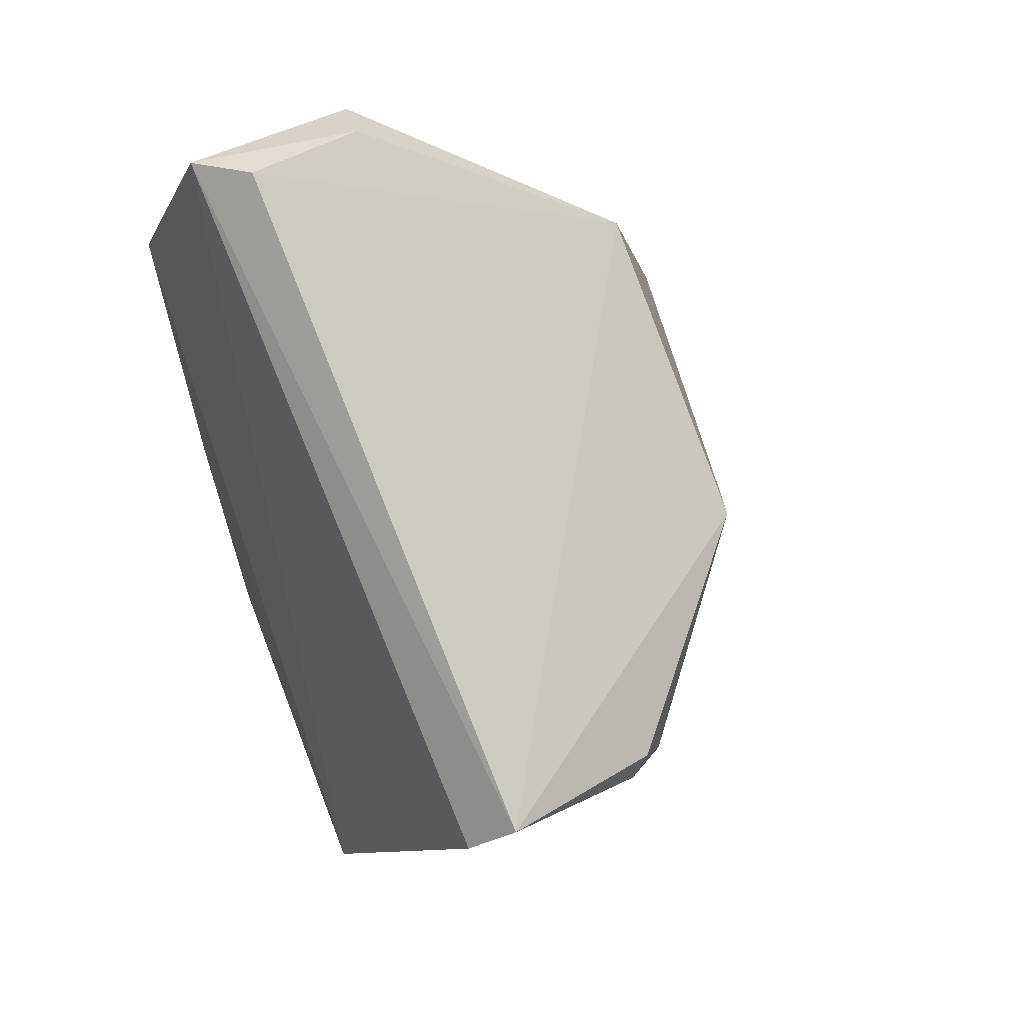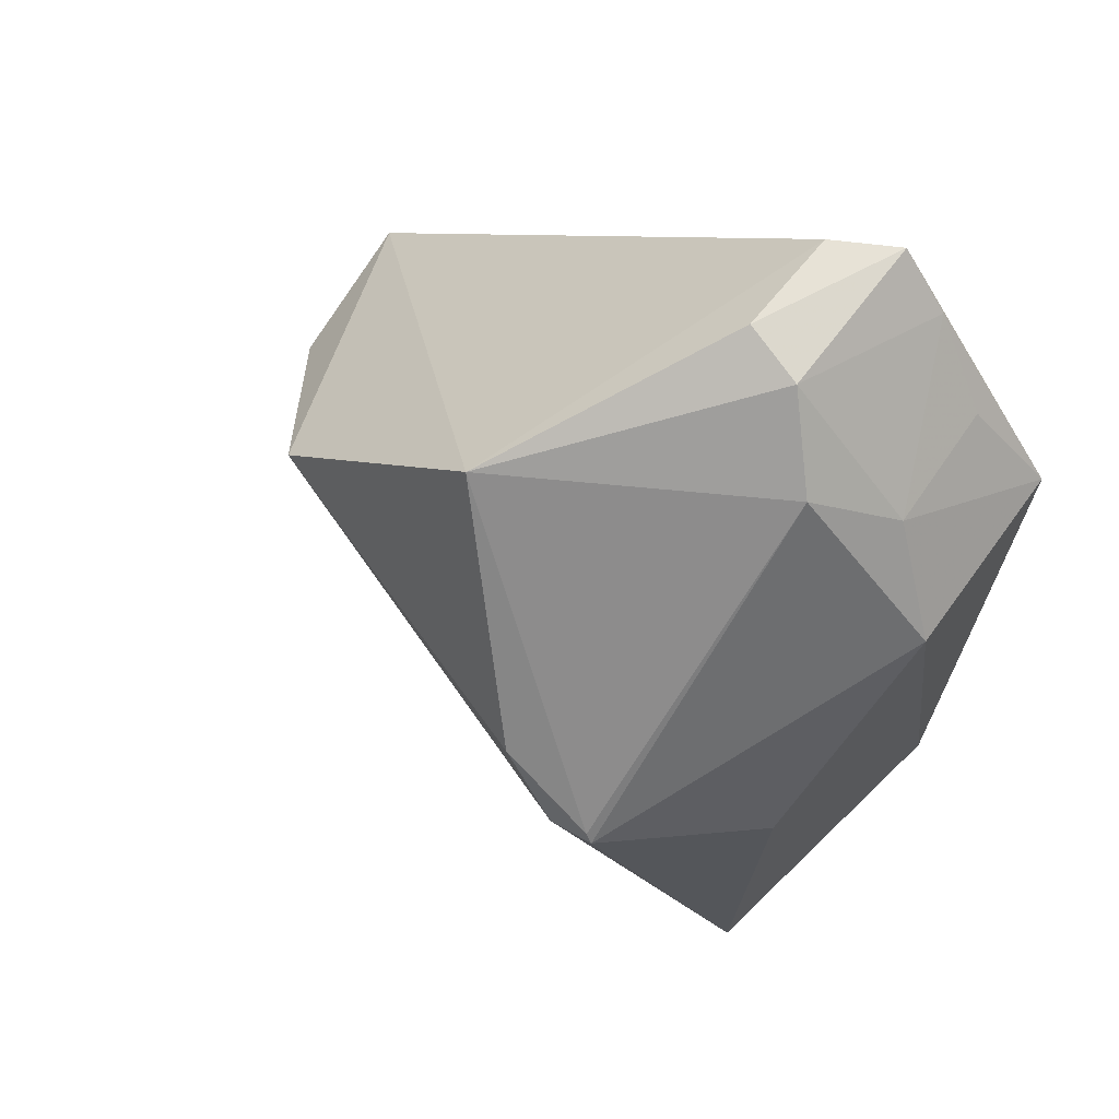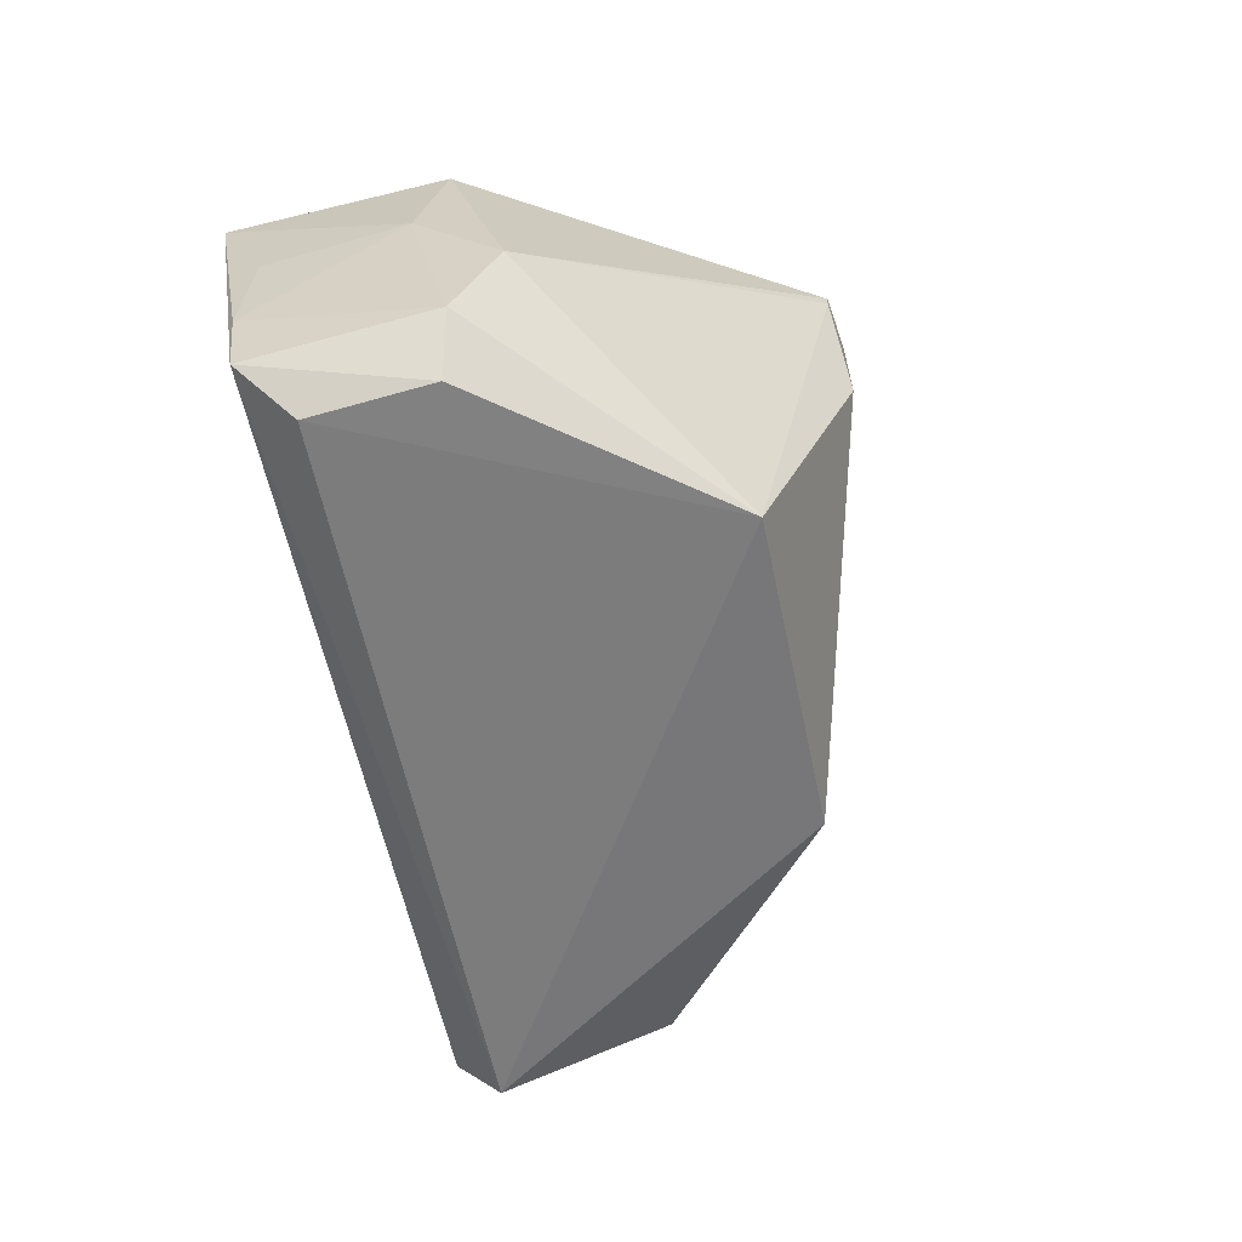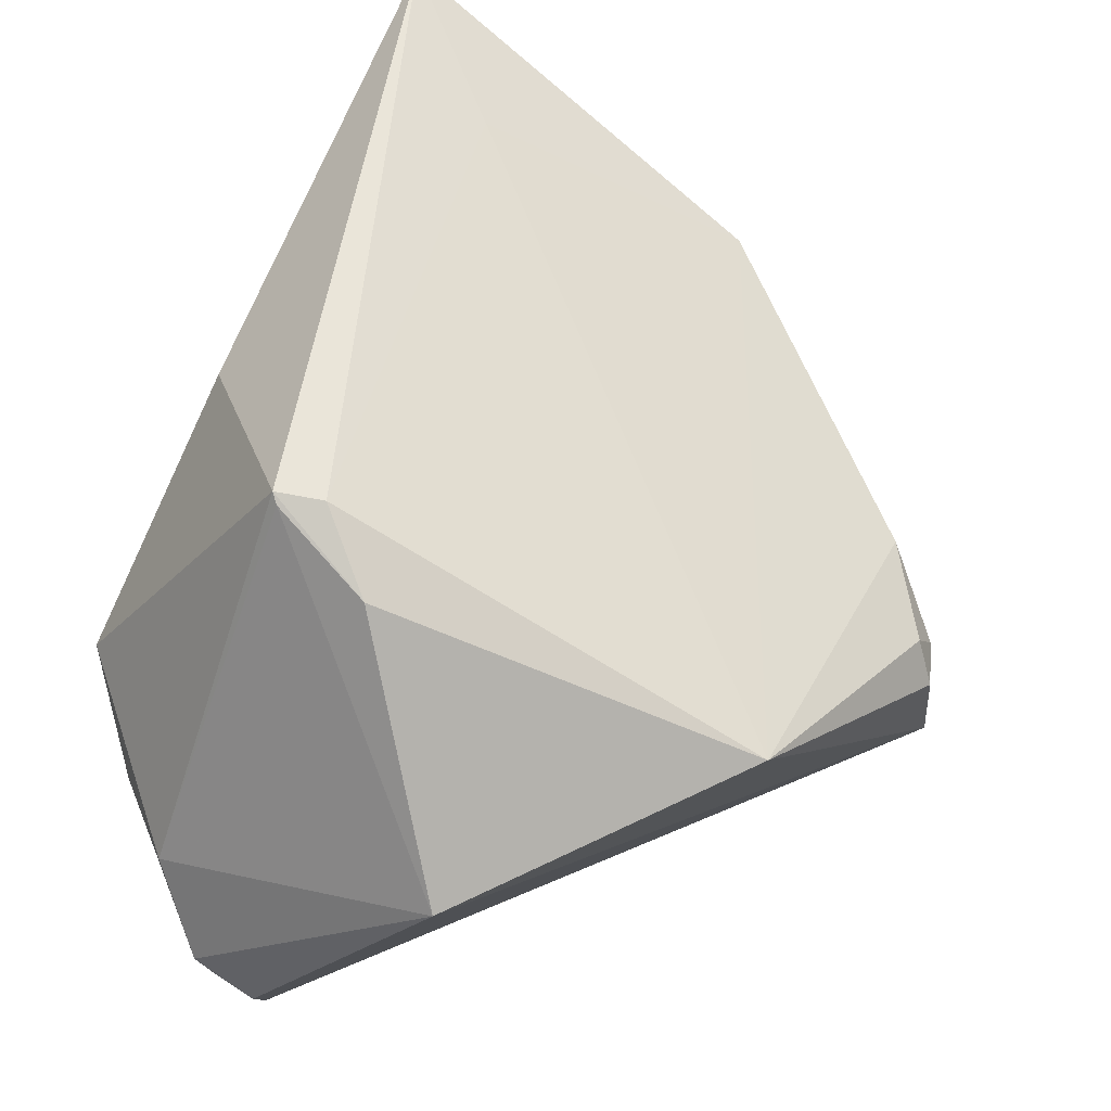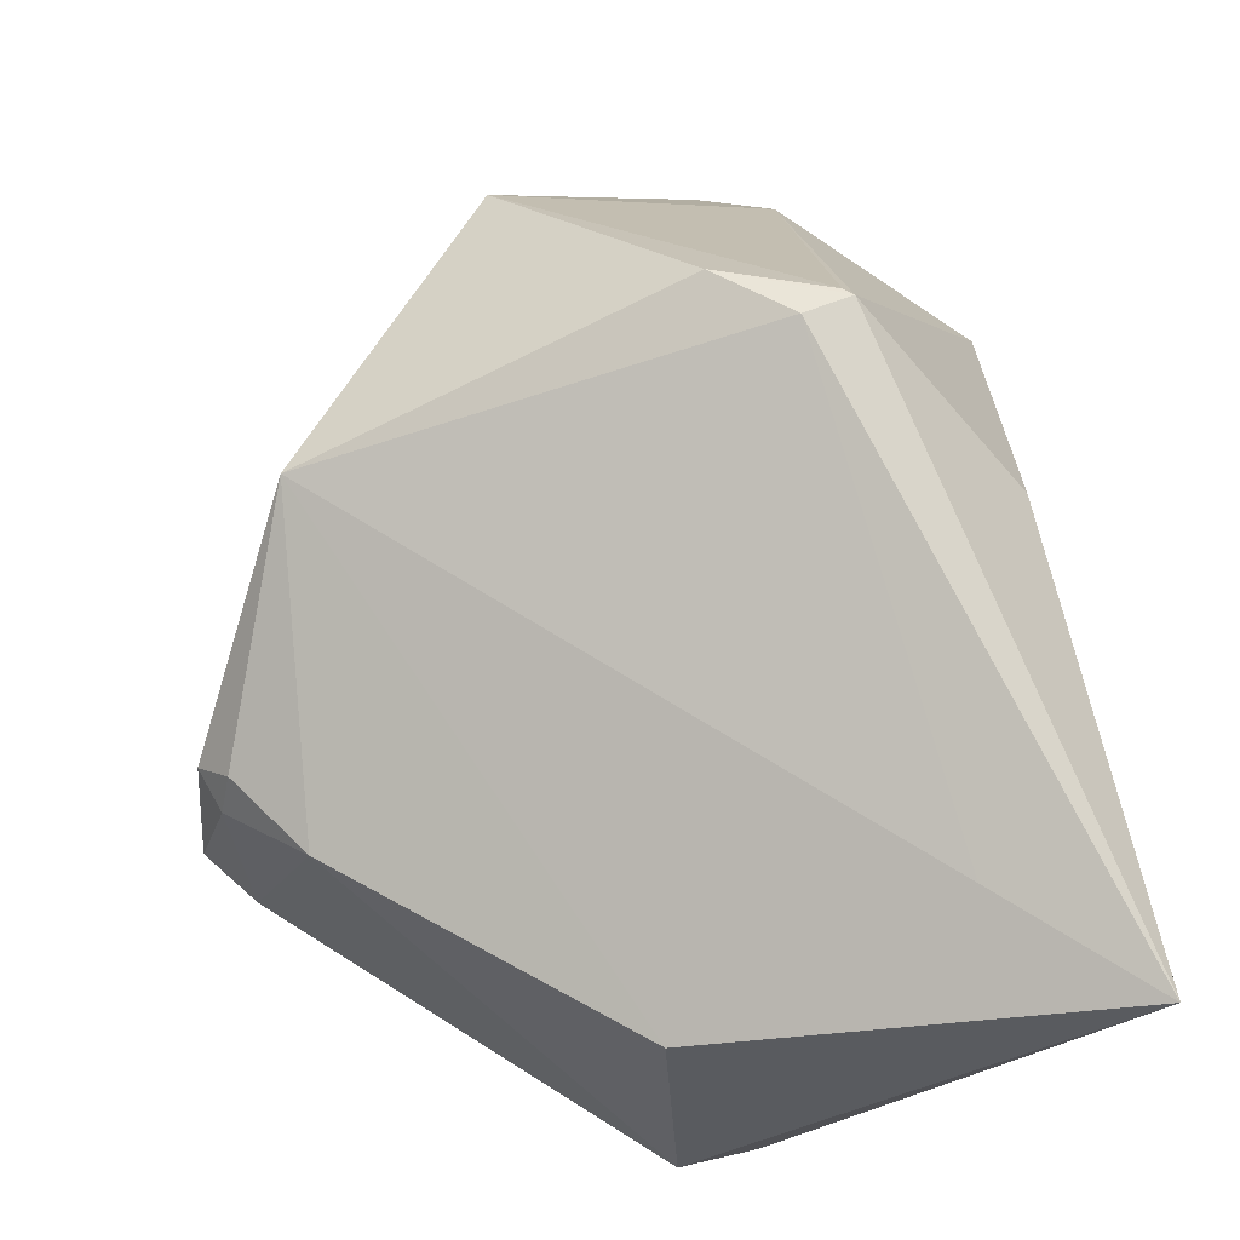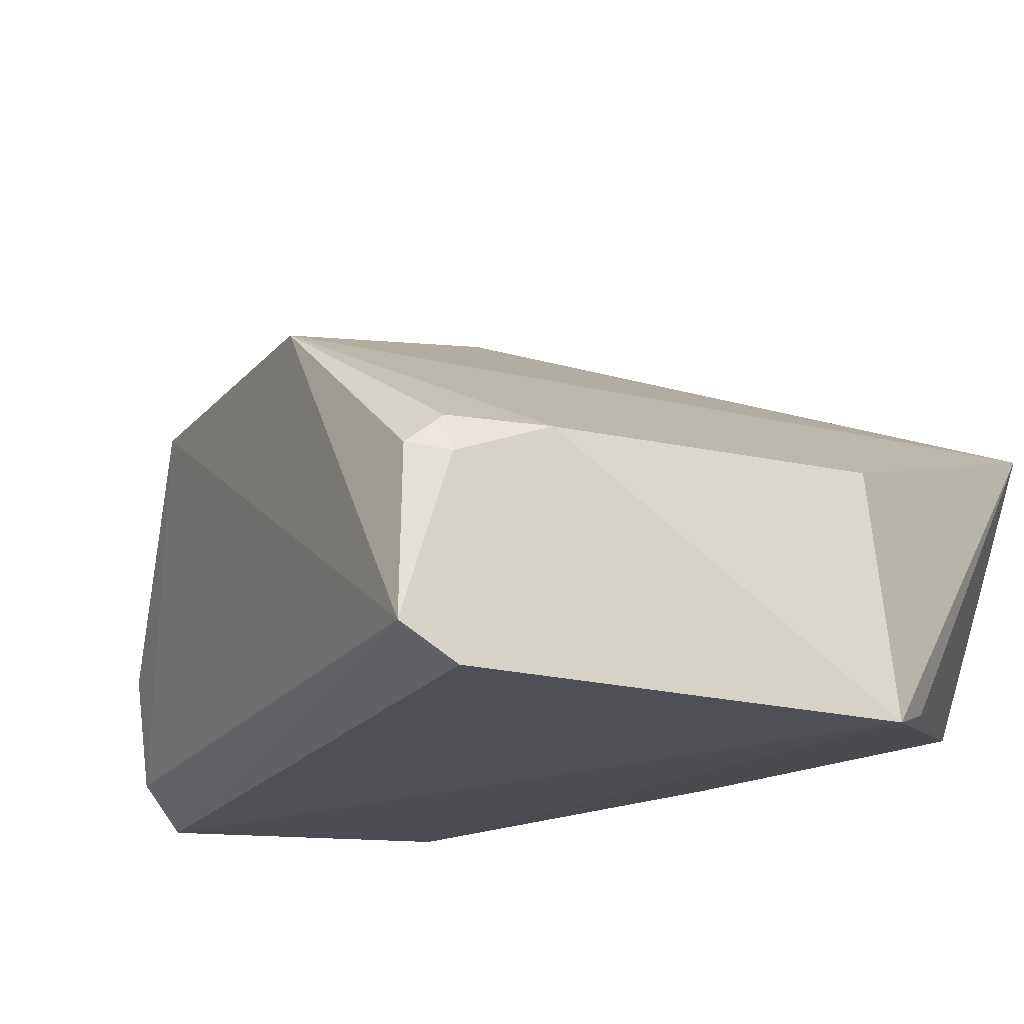
<metadata>
{"format":"obj","ext":"obj","renderer":"f3d","projection":"perspective","resolution":1024,"background":"white","views":[{"elev":42.4,"azim":-120.9,"up":"+Y"},{"elev":66.4,"azim":34.6,"up":"+Y"},{"elev":78.3,"azim":-106.3,"up":"+Y"},{"elev":73.3,"azim":-159.8,"up":"+Z"},{"elev":62.4,"azim":-14.1,"up":"+Z"},{"elev":-19.2,"azim":-72.2,"up":"+Z"}]}
</metadata>
<code>
v -0.06699 0.08396 0.03965
v -0.06205 0.05496 0.03207
v -0.05842 0.0901 0.01394
v -0.09553 0.07549 0.01336
v -0.09538 0.07635 0.02503
v -0.08031 0.05901 0.01325
v -0.05868 0.08986 0.02419
v -0.09055 0.08597 0.03209
v -0.05846 0.06021 0.01763
v -0.06814 0.1014 0.01325
v -0.0928 0.07206 0.02492
v -0.06093 0.07755 0.03209
v -0.06932 0.08359 0.03973
v -0.09739 0.07765 0.01506
v -0.05851 0.07387 0.01578
v -0.07681 0.05863 0.01439
v -0.06211 0.09497 0.02185
v -0.07913 0.09754 0.0321
v -0.08071 0.06019 0.02554
v -0.06803 0.06147 0.03212
v -0.09659 0.0778 0.02347
v -0.09599 0.0757 0.02305
v -0.06213 0.0949 0.01519
v -0.06561 0.09846 0.02509
v -0.07234 0.08703 0.03898
v -0.07126 0.1019 0.01525
v -0.06551 0.09873 0.01367
v -0.06736 0.08445 0.03951
v -0.06839 0.1019 0.0221
v -0.07151 0.1026 0.02109
f 9 3 7
f 10 6 4
f 10 3 6
f 11 4 6
f 11 8 5
f 12 7 1
f 12 1 2
f 12 9 7
f 12 2 9
f 13 2 1
f 14 10 4
f 15 9 6
f 15 6 3
f 15 3 9
f 16 9 2
f 16 2 6
f 16 6 9
f 17 7 3
f 18 14 8
f 19 11 6
f 19 6 2
f 19 8 11
f 20 13 8
f 20 2 13
f 20 19 2
f 20 8 19
f 21 5 8
f 21 8 14
f 22 14 4
f 22 4 11
f 22 21 14
f 22 11 5
f 22 5 21
f 23 17 3
f 24 1 7
f 24 7 17
f 25 13 1
f 25 18 8
f 25 8 13
f 26 10 14
f 26 14 18
f 27 23 3
f 27 3 10
f 27 17 23
f 28 24 18
f 28 1 24
f 28 25 1
f 28 18 25
f 29 27 10
f 29 24 17
f 29 17 27
f 29 18 24
f 30 29 10
f 30 10 26
f 30 26 18
f 30 18 29

</code>
